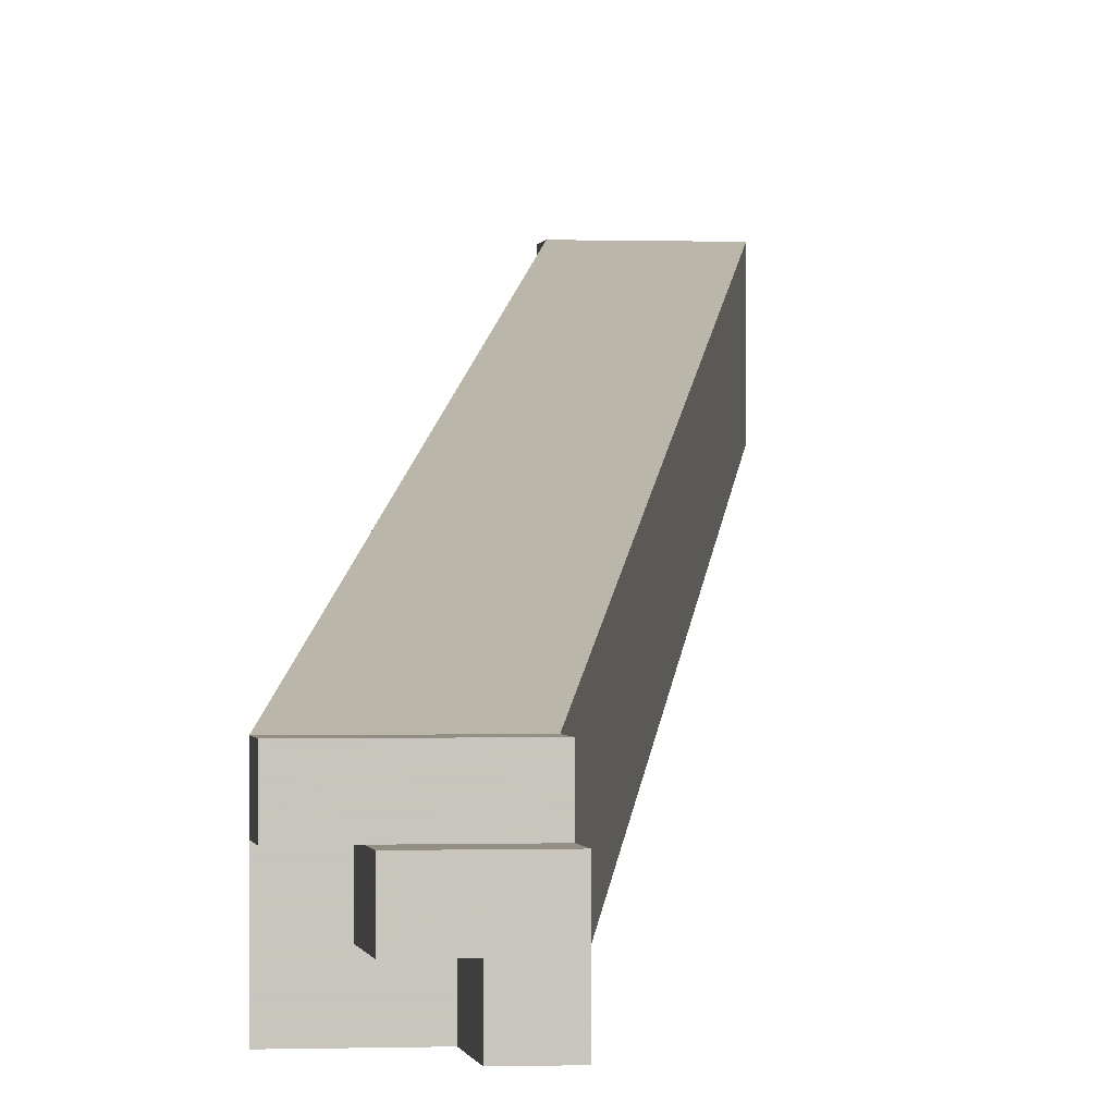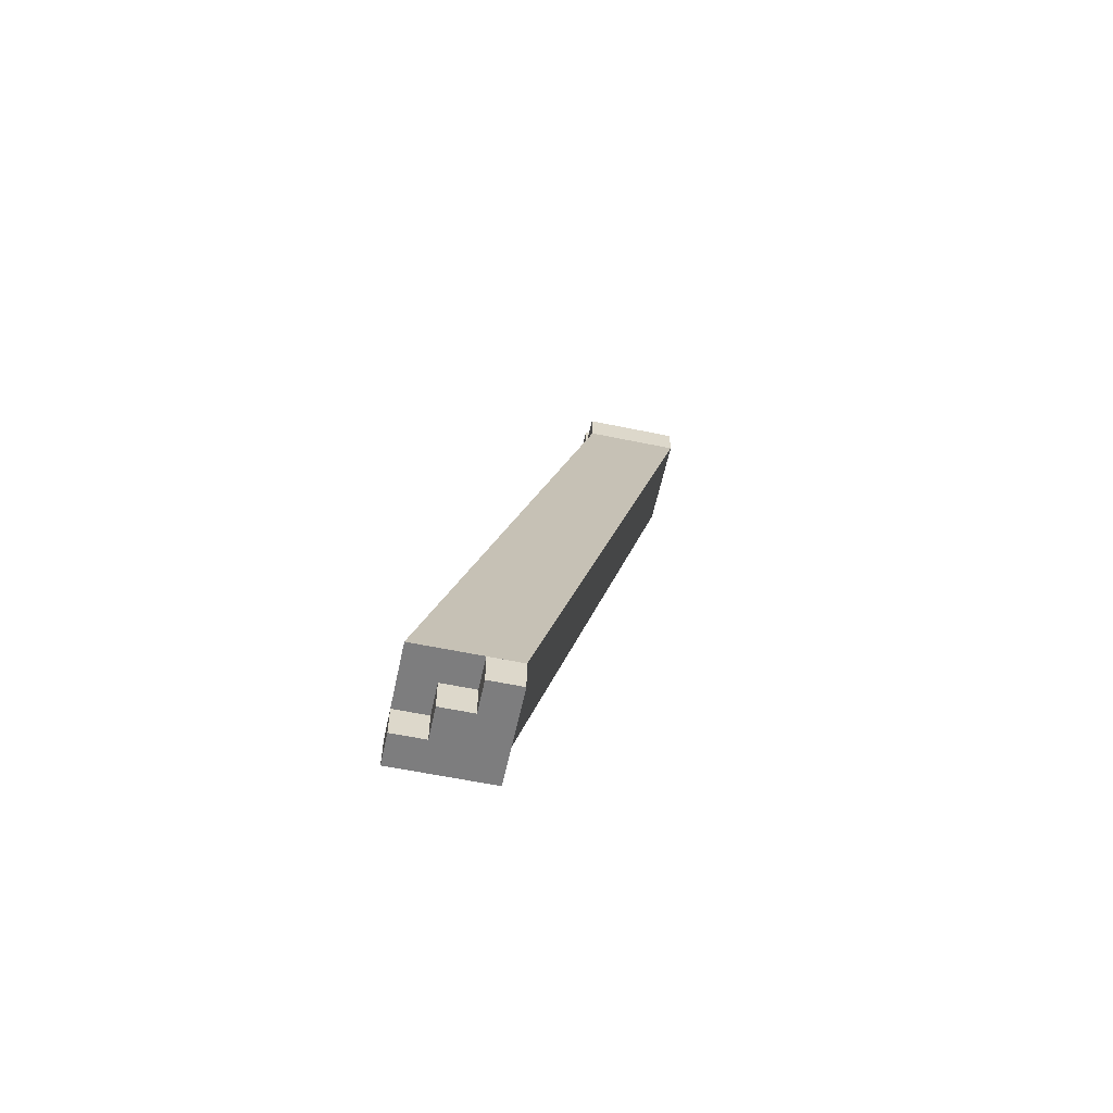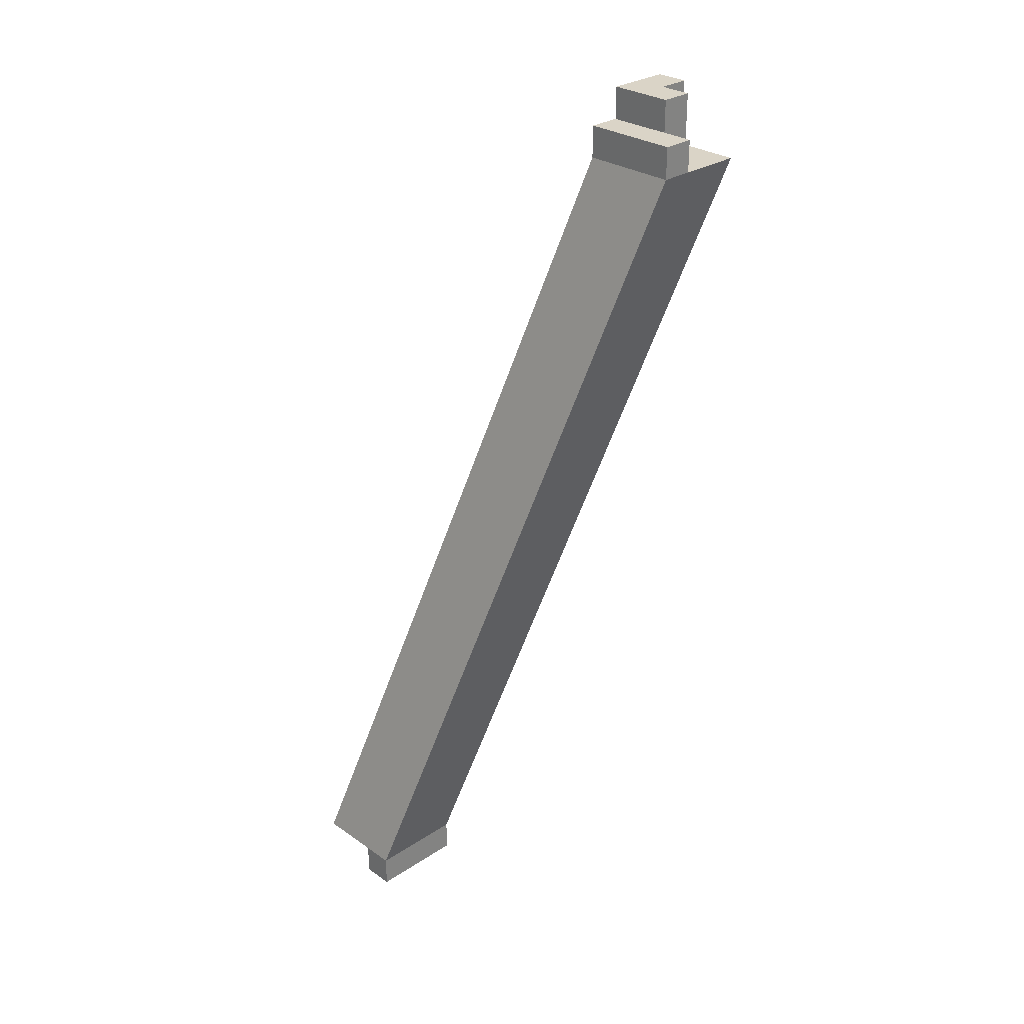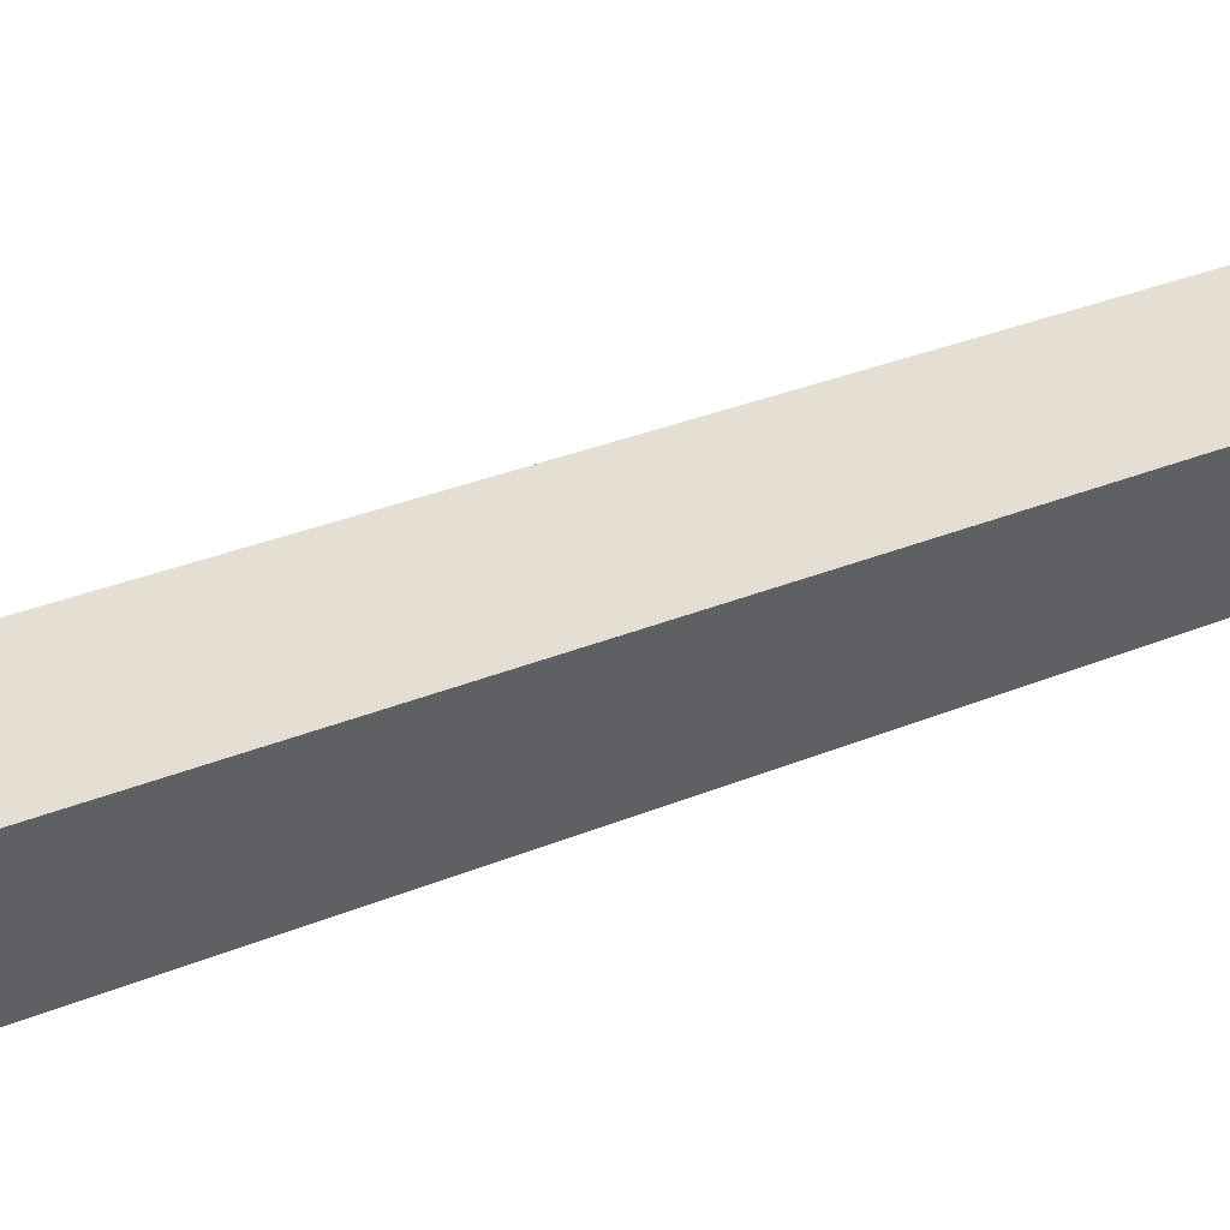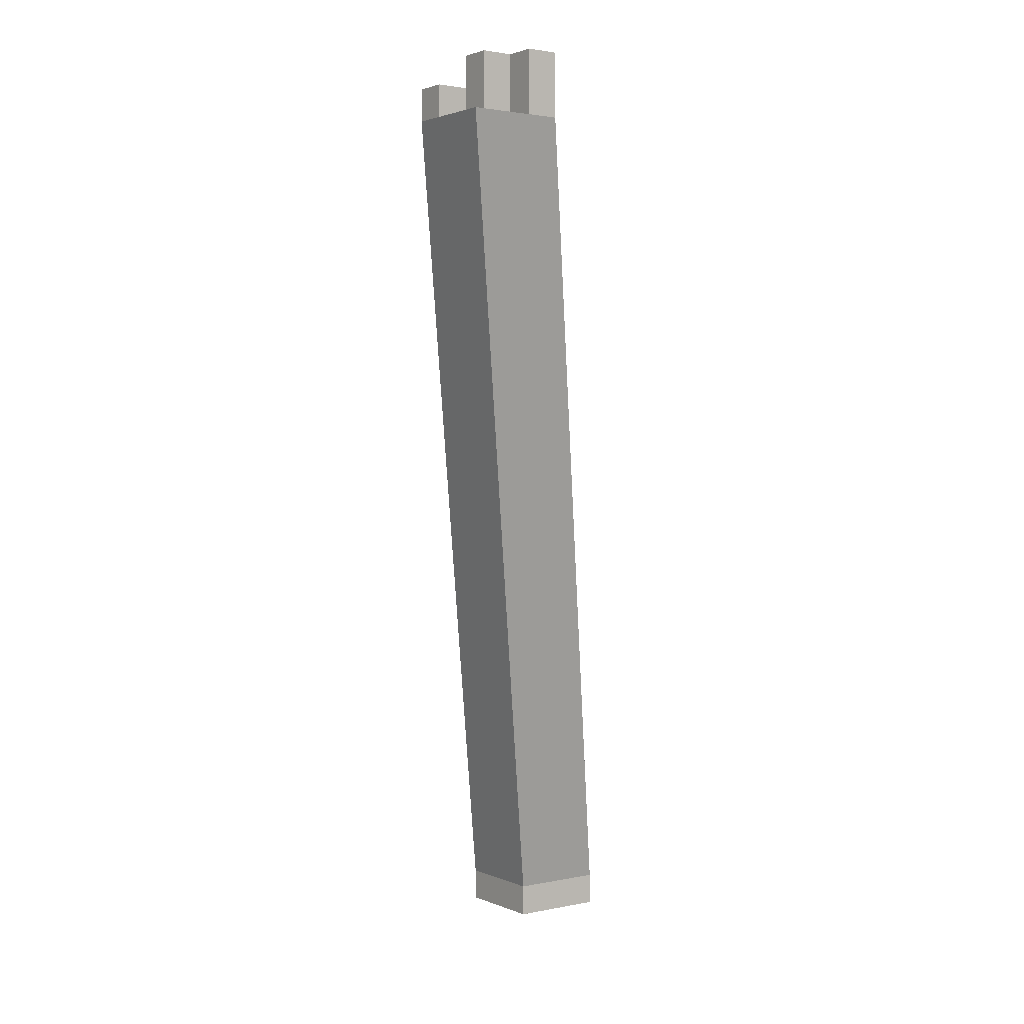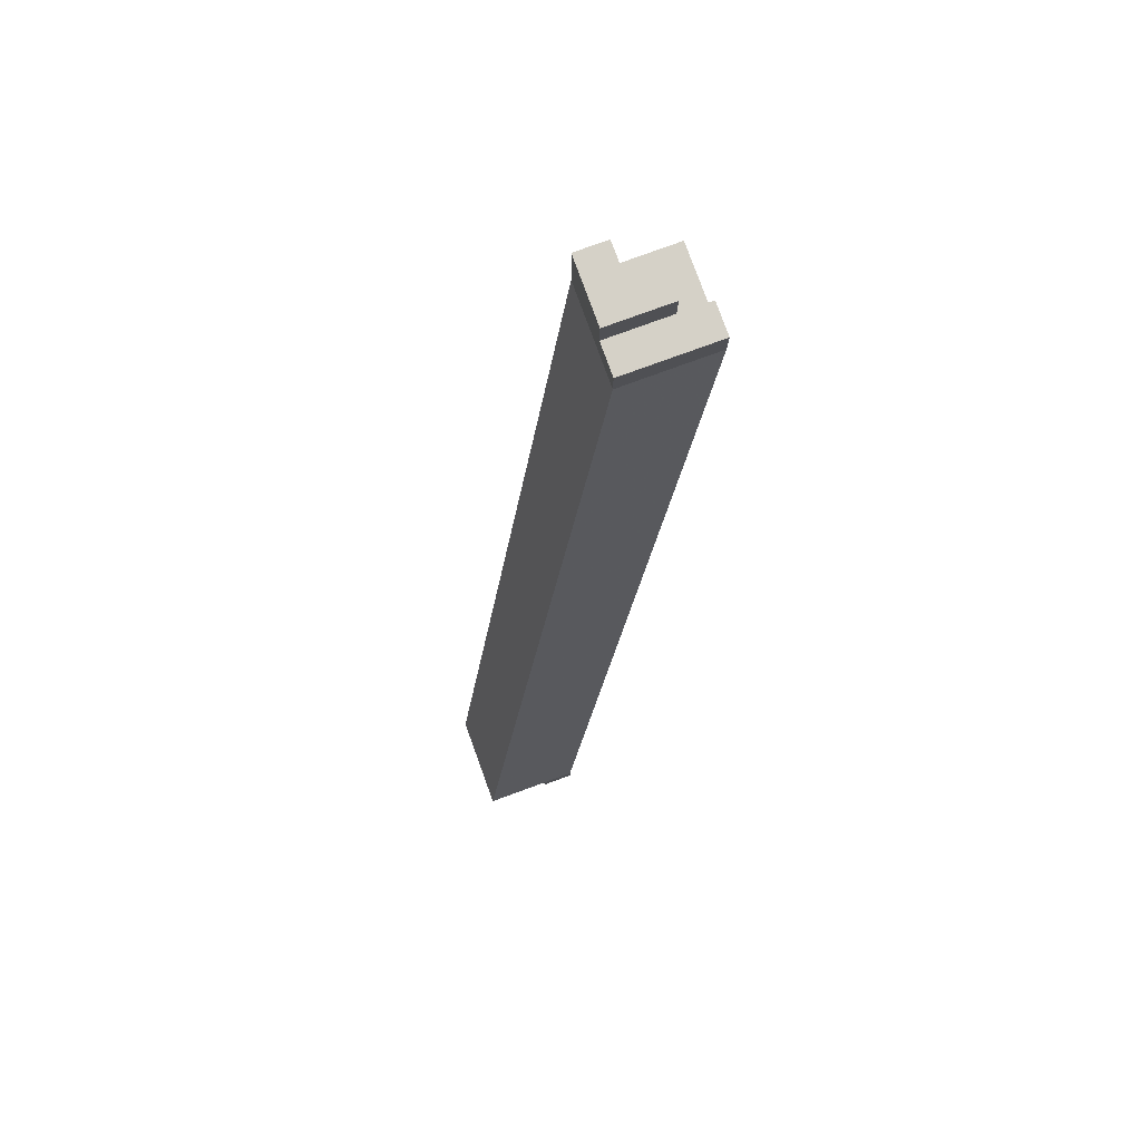
<metadata>
{"format":"obj","ext":"obj","renderer":"f3d","projection":"perspective","resolution":1024,"background":"white","views":[{"elev":-0.2,"azim":171.9,"up":"+Z"},{"elev":-59.2,"azim":-12.1,"up":"+Y"},{"elev":28.9,"azim":45.7,"up":"+Y"},{"elev":47.4,"azim":41.3,"up":"+Z"},{"elev":2.1,"azim":144.4,"up":"+Y"},{"elev":79.5,"azim":-20.0,"up":"+Y"}]}
</metadata>
<code>
v -0.7371 0.03 0.6771
v -0.6771 0.03 0.6771
v -0.6771 0.03 0.7371
v -0.7371 0.03 0.7371
v -0.6074 0.5474 0.5474
v -0.6074 0.5474 0.6074
v -0.5474 0.5474 0.6074
v -0.5474 0.5474 0.5474
v -0.7371 0.01 0.6771
v -0.7371 0.01 0.6971
v -0.7371 0.03 0.6771
v -0.7371 0.03 0.6971
v -0.7171 0.01 0.6771
v -0.7171 0.01 0.6971
v -0.7171 0.03 0.6771
v -0.7171 0.03 0.6971
v -0.7171 0.01 0.6771
v -0.7171 0.01 0.6971
v -0.7171 0.03 0.6771
v -0.7171 0.03 0.6971
v -0.6971 0.01 0.6771
v -0.6971 0.01 0.6971
v -0.6971 0.03 0.6771
v -0.6971 0.03 0.6971
v -0.7171 0.01 0.6971
v -0.7171 0.01 0.7171
v -0.7171 0.03 0.6971
v -0.7171 0.03 0.7171
v -0.6971 0.01 0.6971
v -0.6971 0.01 0.7171
v -0.6971 0.03 0.6971
v -0.6971 0.03 0.7171
v -0.6971 0.01 0.6771
v -0.6971 0.01 0.6971
v -0.6971 0.03 0.6771
v -0.6971 0.03 0.6971
v -0.6771 0.01 0.6771
v -0.6771 0.01 0.6971
v -0.6771 0.03 0.6771
v -0.6771 0.03 0.6971
v -0.6971 0.01 0.6971
v -0.6971 0.01 0.7171
v -0.6971 0.03 0.6971
v -0.6971 0.03 0.7171
v -0.6771 0.01 0.6971
v -0.6771 0.01 0.7171
v -0.6771 0.03 0.6971
v -0.6771 0.03 0.7171
v -0.6971 0.01 0.7171
v -0.6971 0.01 0.7371
v -0.6971 0.03 0.7171
v -0.6971 0.03 0.7371
v -0.6771 0.01 0.7171
v -0.6771 0.01 0.7371
v -0.6771 0.03 0.7171
v -0.6771 0.03 0.7371
v -0.6074 0.5474 0.5474
v -0.6074 0.5474 0.5674
v -0.6074 0.5674 0.5474
v -0.6074 0.5674 0.5674
v -0.5874 0.5474 0.5474
v -0.5874 0.5474 0.5674
v -0.5874 0.5674 0.5474
v -0.5874 0.5674 0.5674
v -0.6074 0.5474 0.5674
v -0.6074 0.5474 0.5874
v -0.6074 0.5674 0.5674
v -0.6074 0.5674 0.5874
v -0.5874 0.5474 0.5674
v -0.5874 0.5474 0.5874
v -0.5874 0.5674 0.5674
v -0.5874 0.5674 0.5874
v -0.6074 0.5474 0.5874
v -0.6074 0.5474 0.6074
v -0.6074 0.5674 0.5874
v -0.6074 0.5674 0.6074
v -0.5874 0.5474 0.5874
v -0.5874 0.5474 0.6074
v -0.5874 0.5674 0.5874
v -0.5874 0.5674 0.6074
v -0.6074 0.5674 0.5474
v -0.6074 0.5674 0.5674
v -0.6074 0.5874 0.5474
v -0.6074 0.5874 0.5674
v -0.5874 0.5674 0.5474
v -0.5874 0.5674 0.5674
v -0.5874 0.5874 0.5474
v -0.5874 0.5874 0.5674
v -0.6074 0.5674 0.5674
v -0.6074 0.5674 0.5874
v -0.6074 0.5874 0.5674
v -0.6074 0.5874 0.5874
v -0.5874 0.5674 0.5674
v -0.5874 0.5674 0.5874
v -0.5874 0.5874 0.5674
v -0.5874 0.5874 0.5874
v -0.5874 0.5474 0.5674
v -0.5874 0.5474 0.5874
v -0.5874 0.5674 0.5674
v -0.5874 0.5674 0.5874
v -0.5674 0.5474 0.5674
v -0.5674 0.5474 0.5874
v -0.5674 0.5674 0.5674
v -0.5674 0.5674 0.5874
v -0.5874 0.5474 0.5874
v -0.5874 0.5474 0.6074
v -0.5874 0.5674 0.5874
v -0.5874 0.5674 0.6074
v -0.5674 0.5474 0.5874
v -0.5674 0.5474 0.6074
v -0.5674 0.5674 0.5874
v -0.5674 0.5674 0.6074
v -0.5874 0.5674 0.5674
v -0.5874 0.5674 0.5874
v -0.5874 0.5874 0.5674
v -0.5874 0.5874 0.5874
v -0.5674 0.5674 0.5674
v -0.5674 0.5674 0.5874
v -0.5674 0.5874 0.5674
v -0.5674 0.5874 0.5874
v -0.5674 0.5474 0.5874
v -0.5674 0.5474 0.6074
v -0.5674 0.5674 0.5874
v -0.5674 0.5674 0.6074
v -0.5474 0.5474 0.5874
v -0.5474 0.5474 0.6074
v -0.5474 0.5674 0.5874
v -0.5474 0.5674 0.6074
f 1 2 3
f 3 4 1
f 5 6 7
f 7 8 5
f 2 1 5
f 5 8 2
f 3 2 8
f 8 7 3
f 4 3 7
f 7 6 4
f 1 4 6
f 6 5 1
f 9 15 13
f 9 11 15
f 9 12 11
f 9 10 12
f 11 16 15
f 11 12 16
f 13 15 16
f 13 16 14
f 9 13 14
f 9 14 10
f 10 14 16
f 10 16 12
f 17 23 21
f 17 19 23
f 17 20 19
f 17 18 20
f 19 24 23
f 19 20 24
f 21 23 24
f 21 24 22
f 17 21 22
f 17 22 18
f 18 22 24
f 18 24 20
f 25 31 29
f 25 27 31
f 25 28 27
f 25 26 28
f 27 32 31
f 27 28 32
f 29 31 32
f 29 32 30
f 25 29 30
f 25 30 26
f 26 30 32
f 26 32 28
f 33 39 37
f 33 35 39
f 33 36 35
f 33 34 36
f 35 40 39
f 35 36 40
f 37 39 40
f 37 40 38
f 33 37 38
f 33 38 34
f 34 38 40
f 34 40 36
f 41 47 45
f 41 43 47
f 41 44 43
f 41 42 44
f 43 48 47
f 43 44 48
f 45 47 48
f 45 48 46
f 41 45 46
f 41 46 42
f 42 46 48
f 42 48 44
f 49 55 53
f 49 51 55
f 49 52 51
f 49 50 52
f 51 56 55
f 51 52 56
f 53 55 56
f 53 56 54
f 49 53 54
f 49 54 50
f 50 54 56
f 50 56 52
f 57 63 61
f 57 59 63
f 57 60 59
f 57 58 60
f 59 64 63
f 59 60 64
f 61 63 64
f 61 64 62
f 57 61 62
f 57 62 58
f 58 62 64
f 58 64 60
f 65 71 69
f 65 67 71
f 65 68 67
f 65 66 68
f 67 72 71
f 67 68 72
f 69 71 72
f 69 72 70
f 65 69 70
f 65 70 66
f 66 70 72
f 66 72 68
f 73 79 77
f 73 75 79
f 73 76 75
f 73 74 76
f 75 80 79
f 75 76 80
f 77 79 80
f 77 80 78
f 73 77 78
f 73 78 74
f 74 78 80
f 74 80 76
f 81 87 85
f 81 83 87
f 81 84 83
f 81 82 84
f 83 88 87
f 83 84 88
f 85 87 88
f 85 88 86
f 81 85 86
f 81 86 82
f 82 86 88
f 82 88 84
f 89 95 93
f 89 91 95
f 89 92 91
f 89 90 92
f 91 96 95
f 91 92 96
f 93 95 96
f 93 96 94
f 89 93 94
f 89 94 90
f 90 94 96
f 90 96 92
f 97 103 101
f 97 99 103
f 97 100 99
f 97 98 100
f 99 104 103
f 99 100 104
f 101 103 104
f 101 104 102
f 97 101 102
f 97 102 98
f 98 102 104
f 98 104 100
f 105 111 109
f 105 107 111
f 105 108 107
f 105 106 108
f 107 112 111
f 107 108 112
f 109 111 112
f 109 112 110
f 105 109 110
f 105 110 106
f 106 110 112
f 106 112 108
f 113 119 117
f 113 115 119
f 113 116 115
f 113 114 116
f 115 120 119
f 115 116 120
f 117 119 120
f 117 120 118
f 113 117 118
f 113 118 114
f 114 118 120
f 114 120 116
f 121 127 125
f 121 123 127
f 121 124 123
f 121 122 124
f 123 128 127
f 123 124 128
f 125 127 128
f 125 128 126
f 121 125 126
f 121 126 122
f 122 126 128
f 122 128 124

</code>
